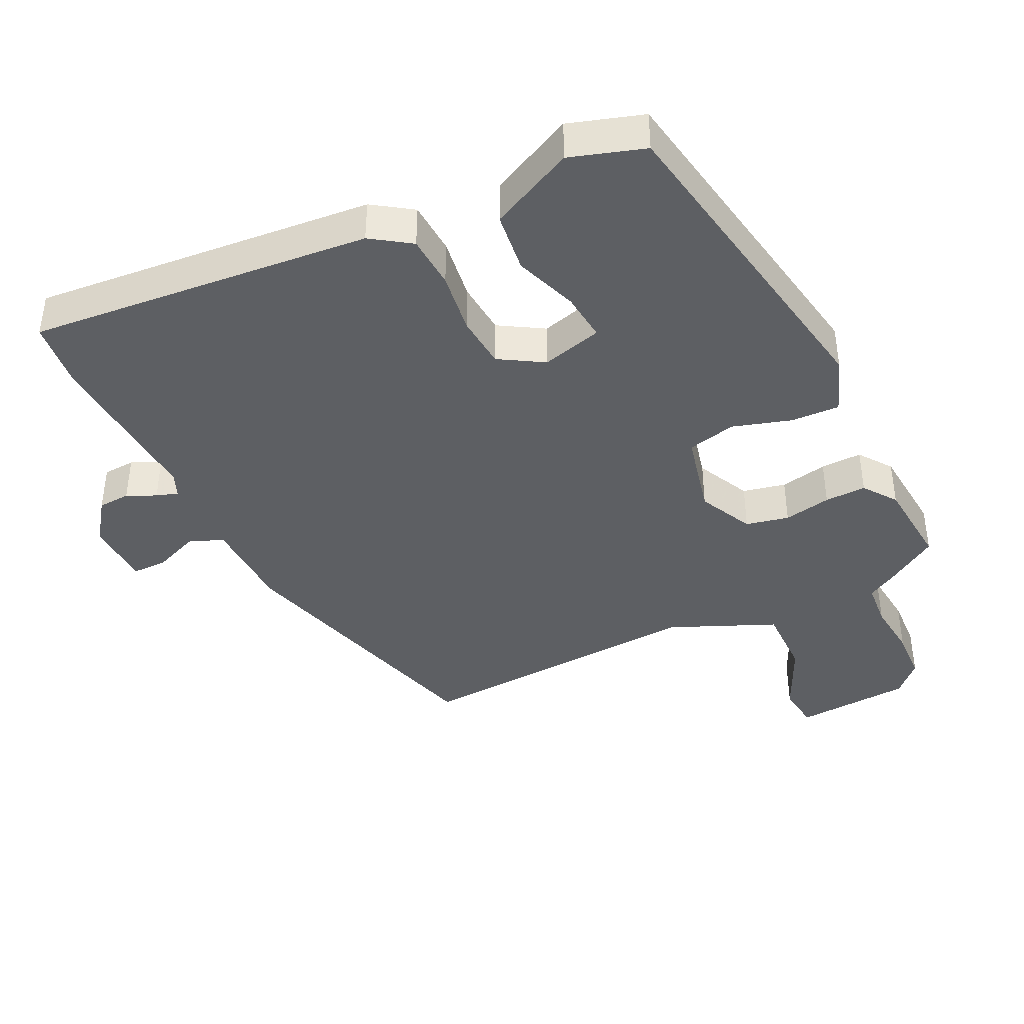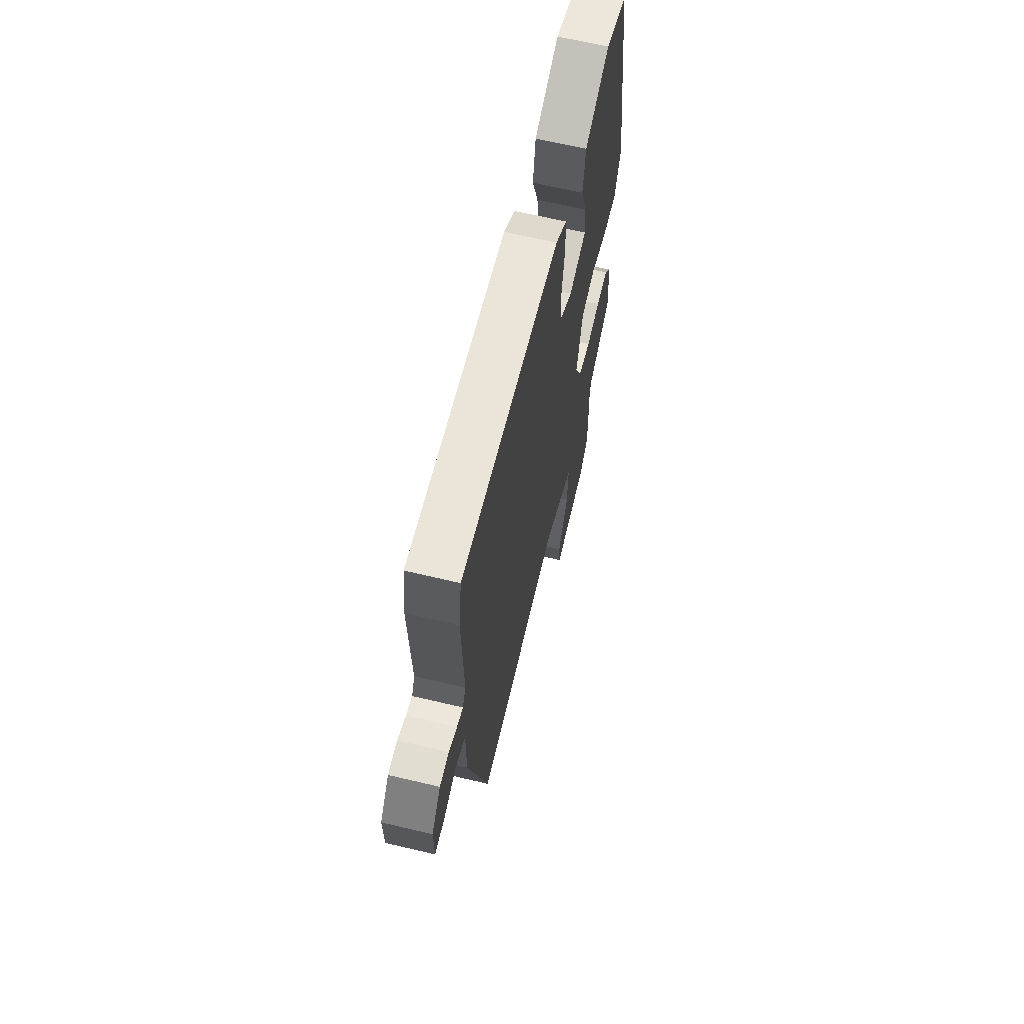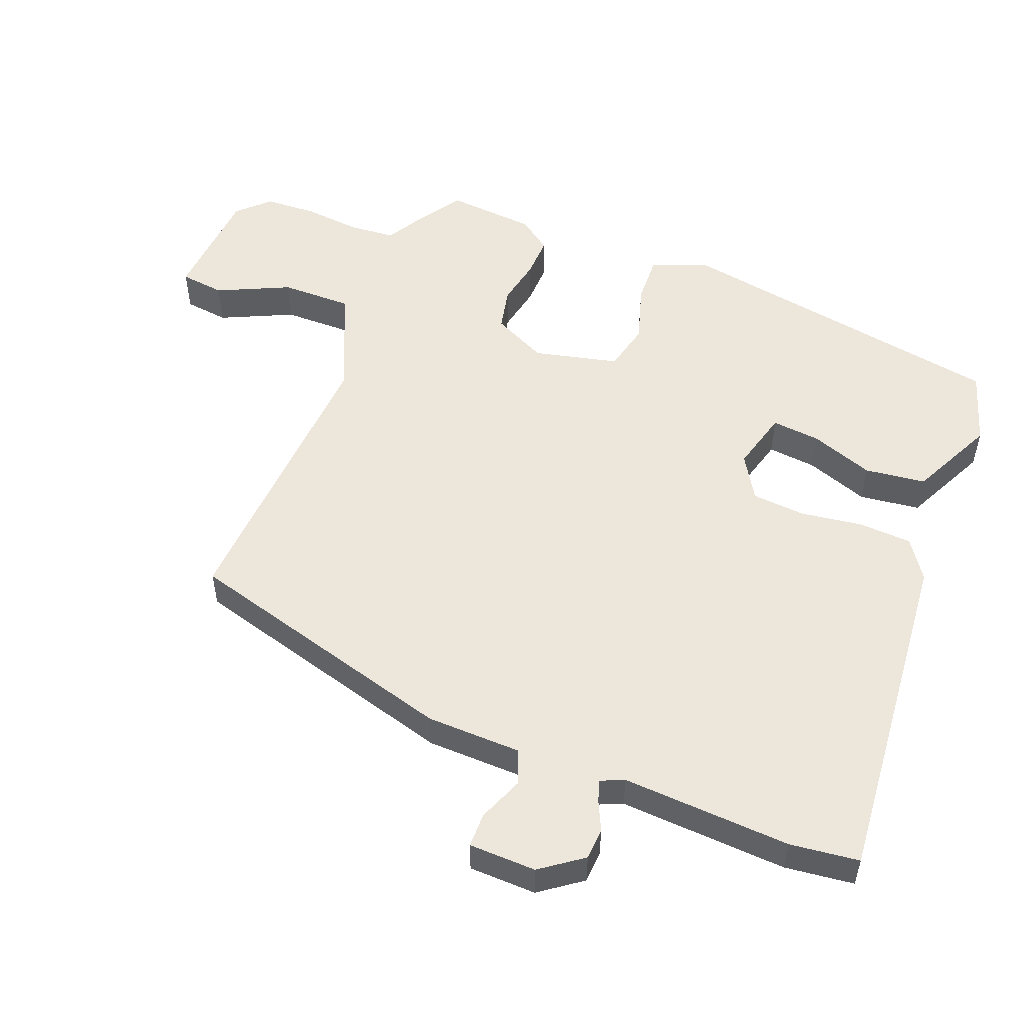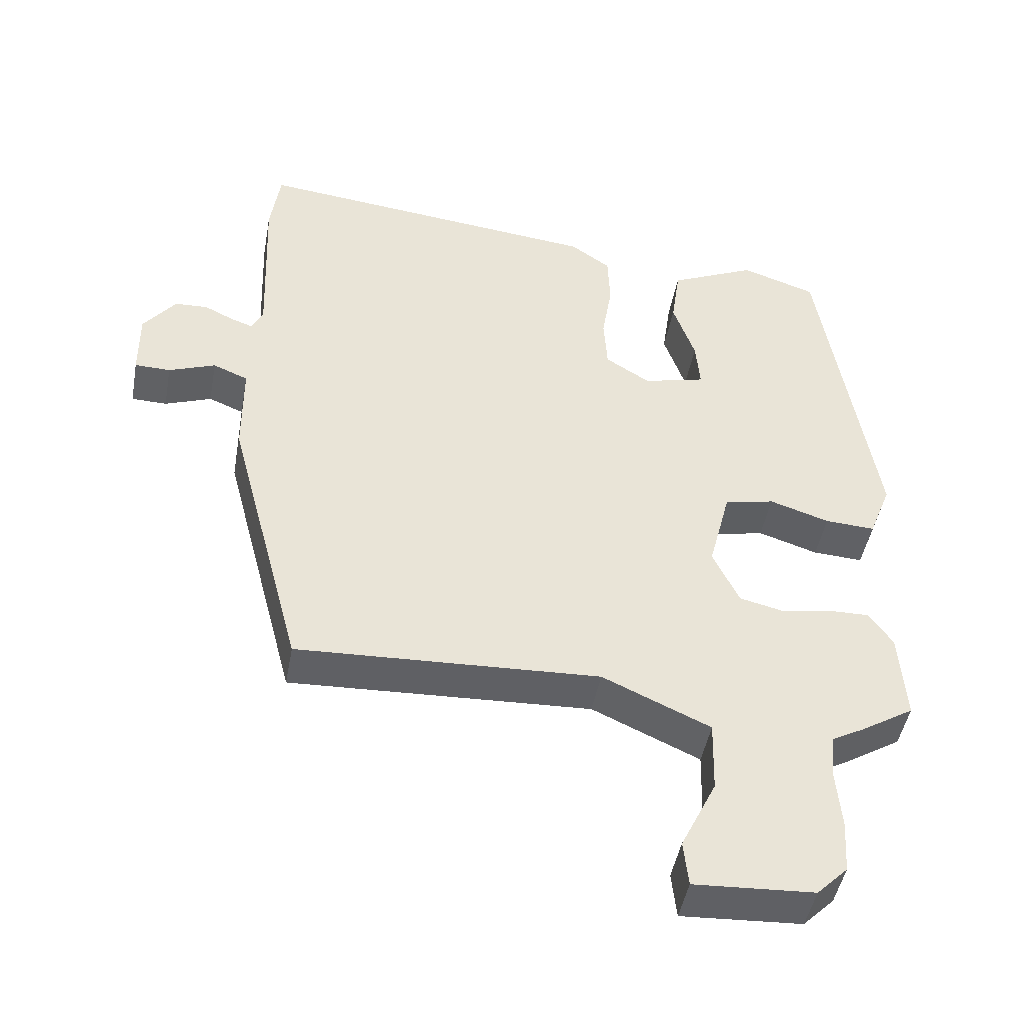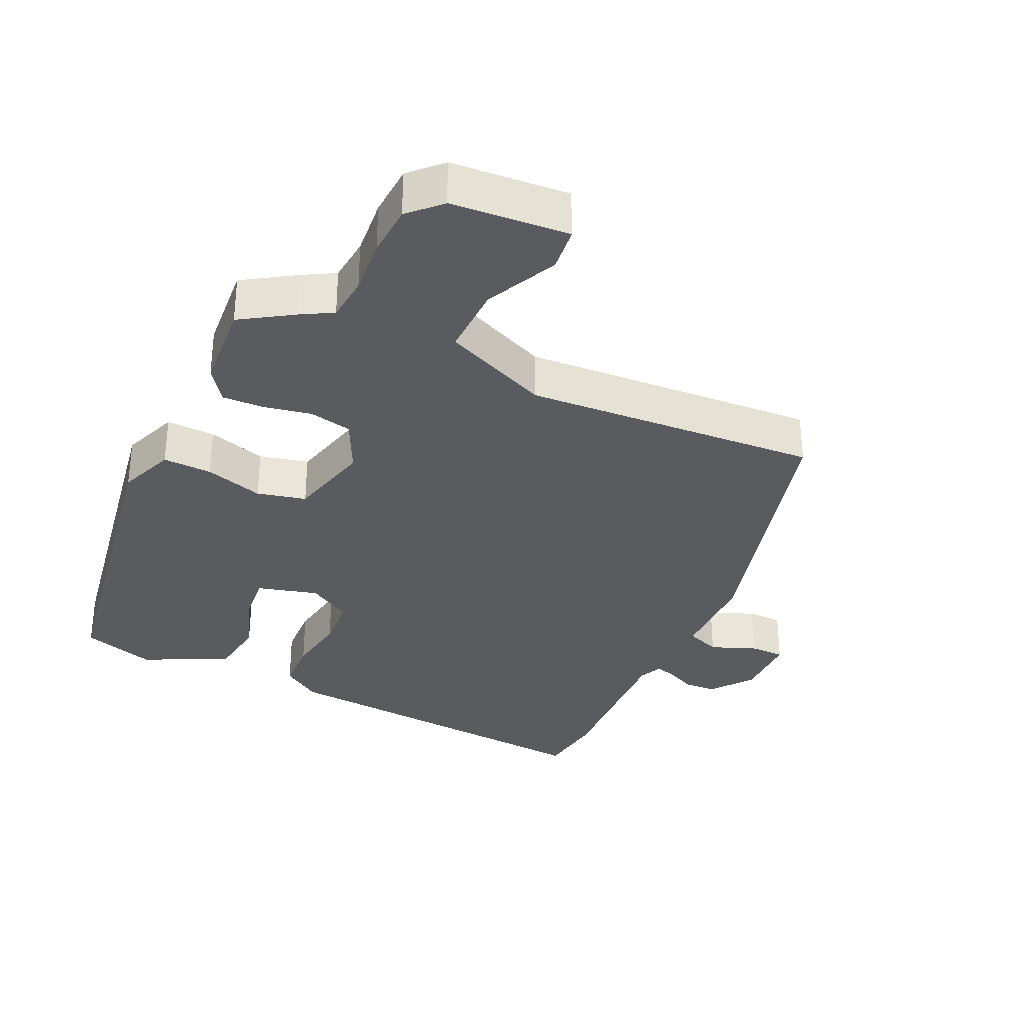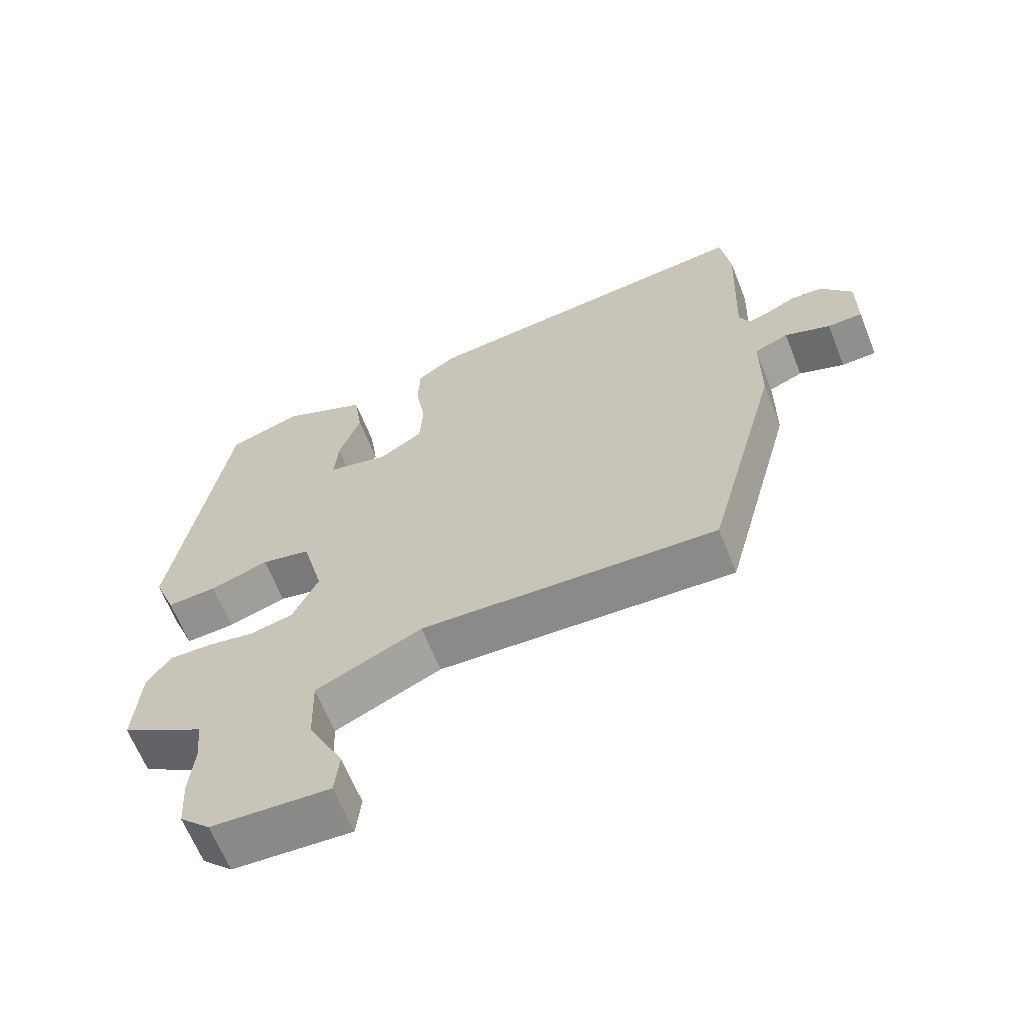
<metadata>
{"format":"obj","ext":"obj","renderer":"f3d","projection":"perspective","resolution":1024,"background":"white","views":[{"elev":-40.3,"azim":26.9,"up":"+Y"},{"elev":66.0,"azim":-76.6,"up":"+Z"},{"elev":53.0,"azim":-67.6,"up":"+Y"},{"elev":-46.6,"azim":-10.3,"up":"+Z"},{"elev":-32.5,"azim":155.7,"up":"+Y"},{"elev":-64.6,"azim":-158.2,"up":"+Z"}]}
</metadata>
<code>
v 0.443 0.07 0.502
v 0.521 0.07 -0.001
v 0.488 0.07 -0.086
v 0.415 0.07 -0.082
v 0.328 0.07 -0.054
v 0.255 0.07 -0.07
v 0.223 0.07 -0.196
v 0.261 0.07 -0.278
v 0.325 0.07 -0.293
v 0.396 0.07 -0.28
v 0.458 0.07 -0.279
v 0.493 0.07 -0.329
v 0.502 0.07 -0.463
v 0.425 0.07 -0.511
v 0.378 0.07 -0.537
v 0.371 0.07 -0.605
v 0.378 0.07 -0.691
v 0.373 0.07 -0.769
v 0.328 0.07 -0.814
v 0.153 0.07 -0.824
v 0.146 0.07 -0.757
v 0.198 0.07 -0.65
v 0.201 0.07 -0.543
v 0.044 0.07 -0.472
v -0.396 0.07 -0.492
v -0.505 0.07 -0.075
v -0.506 0.07 0.067
v -0.557 0.07 0.088
v -0.625 0.07 0.062
v -0.677 0.07 0.063
v -0.678 0.07 0.164
v -0.631 0.07 0.226
v -0.583 0.07 0.228
v -0.54 0.07 0.207
v -0.508 0.07 0.196
v -0.492 0.07 0.231
v -0.502 0.07 0.484
v -0.488 0.07 0.587
v 0.024 0.07 0.533
v 0.082 0.07 0.492
v 0.085 0.07 0.412
v 0.07 0.07 0.319
v 0.075 0.07 0.239
v 0.14 0.07 0.198
v 0.231 0.07 0.221
v 0.225 0.07 0.294
v 0.193 0.07 0.389
v 0.206 0.07 0.48
v 0.333 0.07 0.539
v 0.443 0 0.502
v 0.521 0 -0.001
v 0.488 0 -0.086
v 0.415 0 -0.082
v 0.328 0 -0.054
v 0.255 0 -0.07
v 0.223 0 -0.196
v 0.261 0 -0.278
v 0.325 0 -0.293
v 0.396 0 -0.28
v 0.458 0 -0.279
v 0.493 0 -0.329
v 0.502 0 -0.463
v 0.425 0 -0.511
v 0.378 0 -0.537
v 0.371 0 -0.605
v 0.378 0 -0.691
v 0.373 0 -0.769
v 0.328 0 -0.814
v 0.153 0 -0.824
v 0.146 0 -0.757
v 0.198 0 -0.65
v 0.201 0 -0.543
v 0.044 0 -0.472
v -0.396 0 -0.492
v -0.505 0 -0.075
v -0.506 0 0.067
v -0.557 0 0.088
v -0.625 0 0.062
v -0.677 0 0.063
v -0.678 0 0.164
v -0.631 0 0.226
v -0.583 0 0.228
v -0.54 0 0.207
v -0.508 0 0.196
v -0.492 0 0.231
v -0.502 0 0.484
v -0.488 0 0.587
v 0.024 0 0.533
v 0.082 0 0.492
v 0.085 0 0.412
v 0.07 0 0.319
v 0.075 0 0.239
v 0.14 0 0.198
v 0.231 0 0.221
v 0.225 0 0.294
v 0.193 0 0.389
v 0.206 0 0.48
v 0.333 0 0.539
f 46 47 48 49
f 45 46 49 1
f 39 40 41 42
f 39 42 43
f 36 37 38 39
f 35 36 39 43
f 31 32 33 34
f 31 34 35
f 28 29 30 31
f 27 28 31 35
f 24 25 26 27
f 23 24 27 35
f 19 20 21 22
f 19 22 23
f 16 17 18 19
f 15 16 19 23
f 9 10 11 12
f 9 12 13 14
f 2 3 4 5
f 45 1 2 5
f 44 45 5 6
f 8 9 14 15
f 7 8 15 23
f 43 44 6 7
f 7 23 35 43
f 98 97 96 95
f 50 98 95 94
f 91 90 89 88
f 92 91 88
f 88 87 86 85
f 92 88 85 84
f 83 82 81 80
f 84 83 80
f 80 79 78 77
f 84 80 77 76
f 76 75 74 73
f 84 76 73 72
f 71 70 69 68
f 72 71 68
f 68 67 66 65
f 72 68 65 64
f 61 60 59 58
f 63 62 61 58
f 54 53 52 51
f 54 51 50 94
f 55 54 94 93
f 64 63 58 57
f 72 64 57 56
f 56 55 93 92
f 92 84 72 56
f 1 50 51 2
f 2 51 52 3
f 3 52 53 4
f 4 53 54 5
f 5 54 55 6
f 6 55 56 7
f 7 56 57 8
f 8 57 58 9
f 9 58 59 10
f 10 59 60 11
f 11 60 61 12
f 12 61 62 13
f 13 62 63 14
f 14 63 64 15
f 15 64 65 16
f 16 65 66 17
f 17 66 67 18
f 18 67 68 19
f 19 68 69 20
f 20 69 70 21
f 21 70 71 22
f 22 71 72 23
f 23 72 73 24
f 24 73 74 25
f 25 74 75 26
f 26 75 76 27
f 27 76 77 28
f 28 77 78 29
f 29 78 79 30
f 30 79 80 31
f 31 80 81 32
f 32 81 82 33
f 33 82 83 34
f 34 83 84 35
f 35 84 85 36
f 36 85 86 37
f 37 86 87 38
f 38 87 88 39
f 39 88 89 40
f 40 89 90 41
f 41 90 91 42
f 42 91 92 43
f 43 92 93 44
f 44 93 94 45
f 45 94 95 46
f 46 95 96 47
f 47 96 97 48
f 48 97 98 49
f 49 98 50 1

</code>
